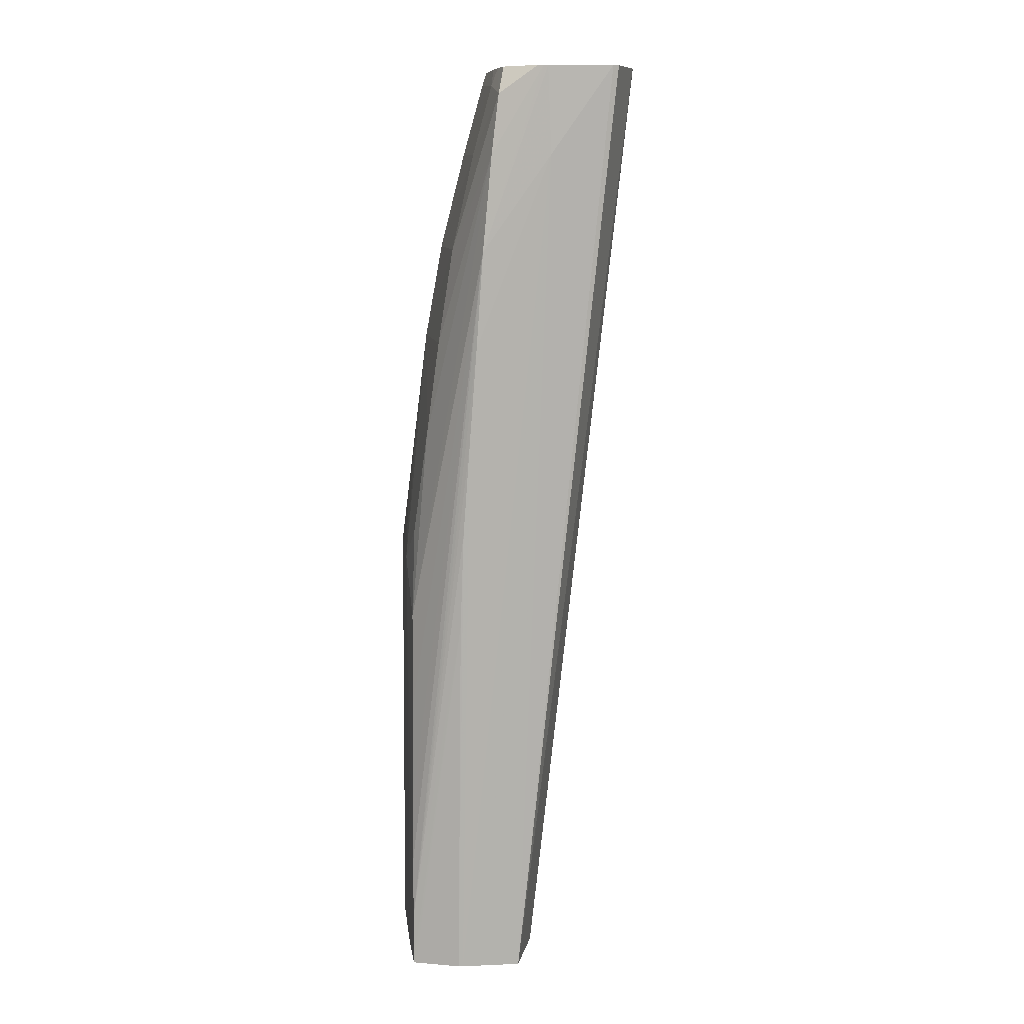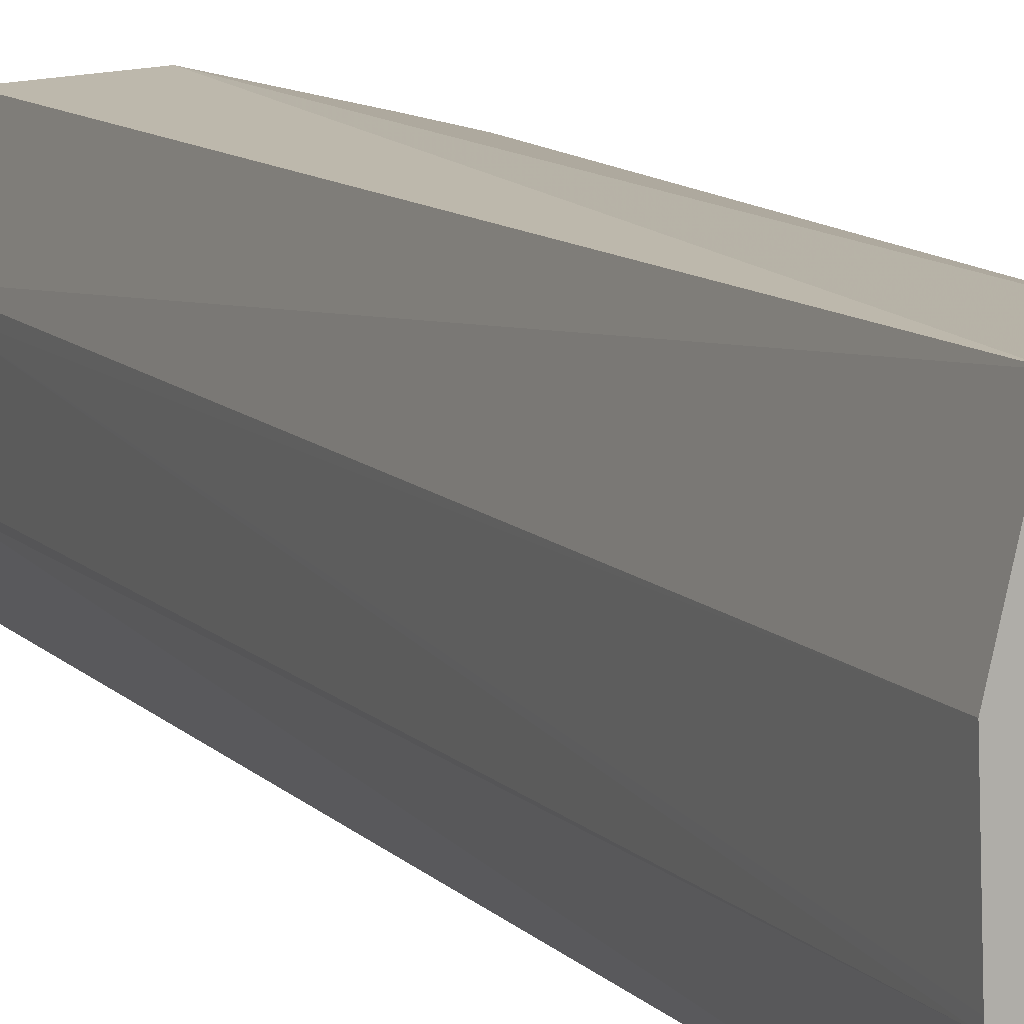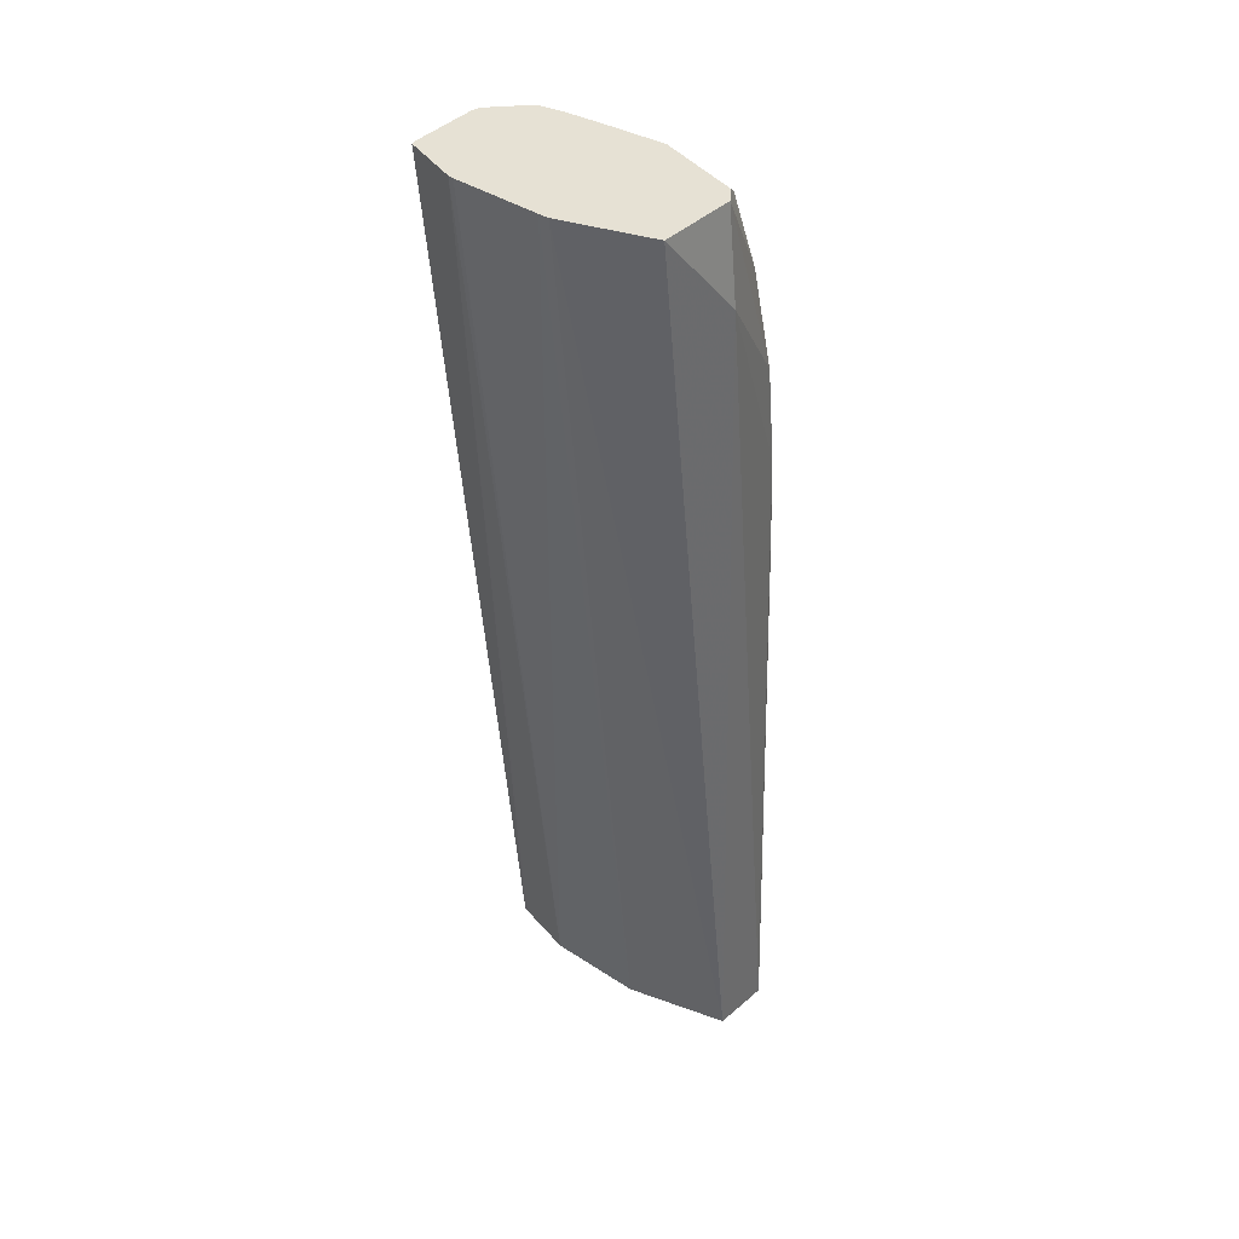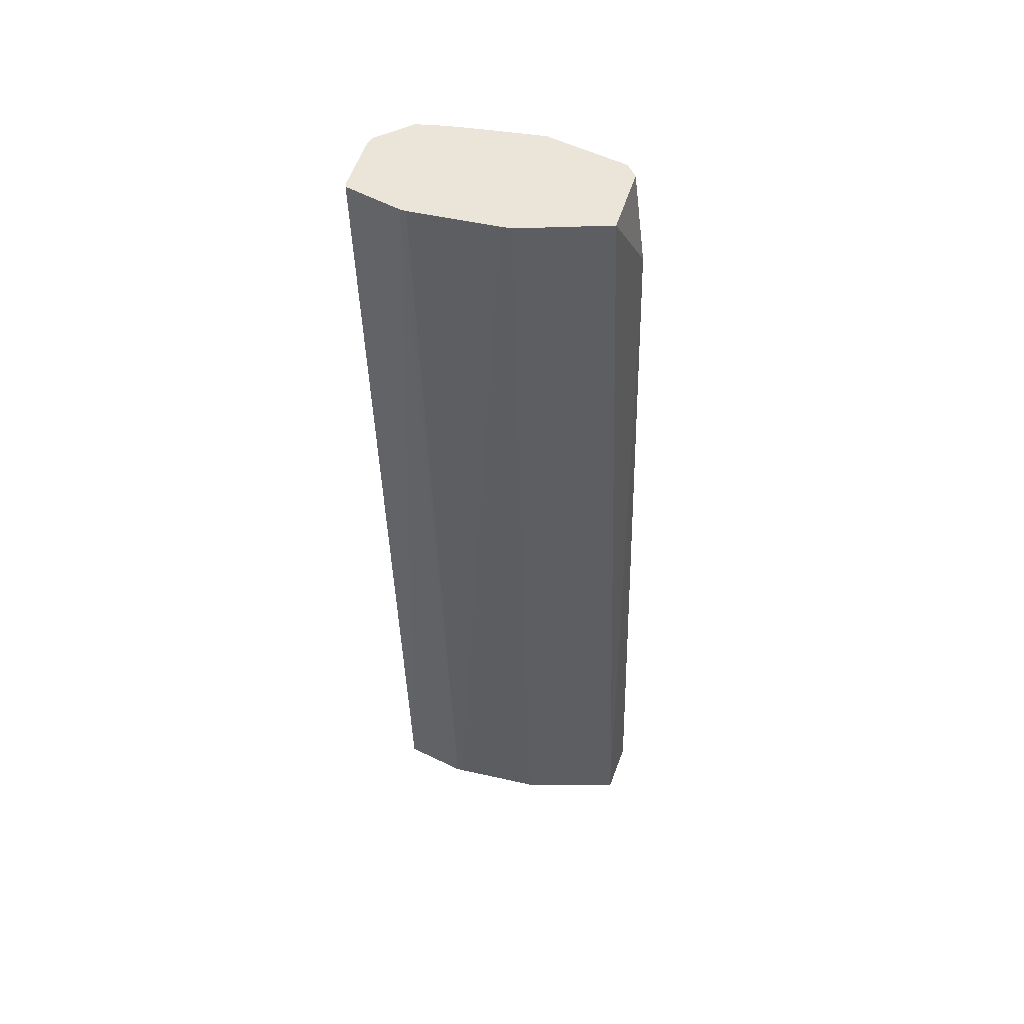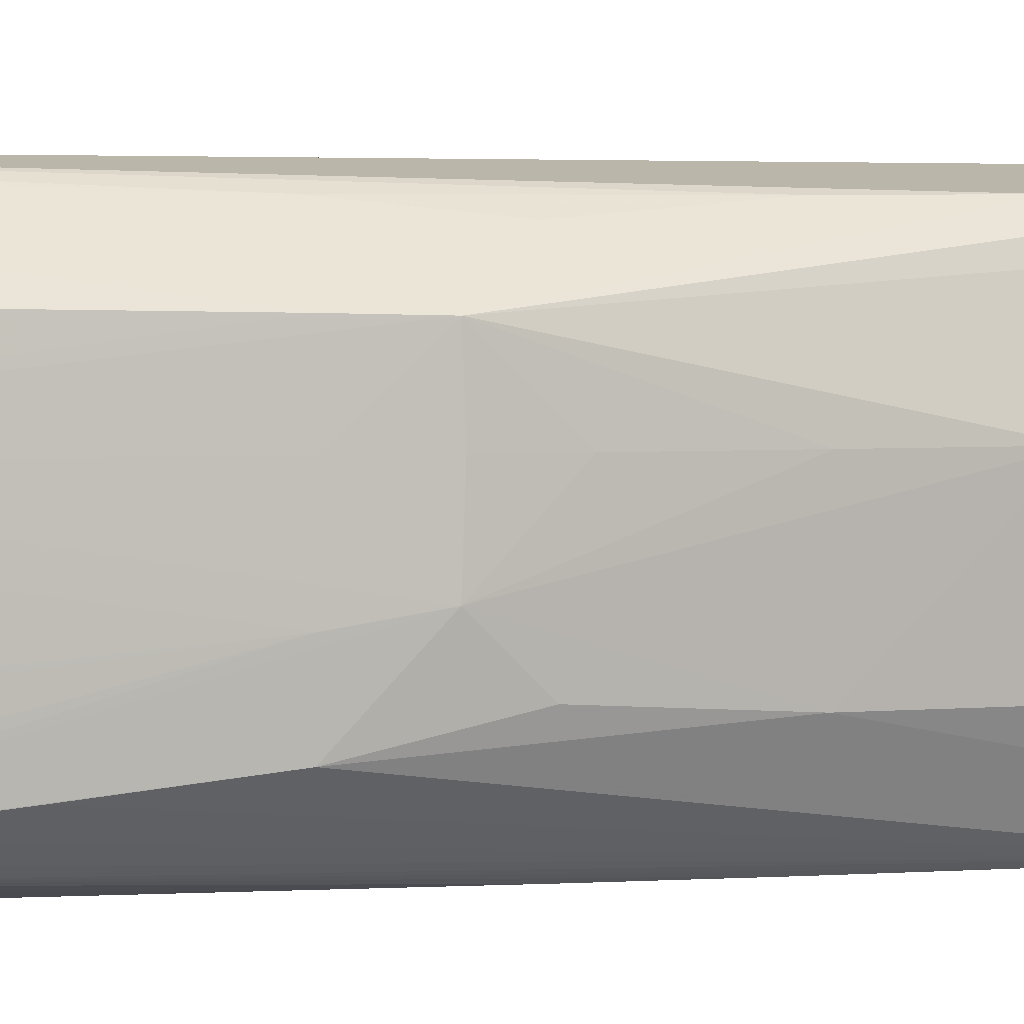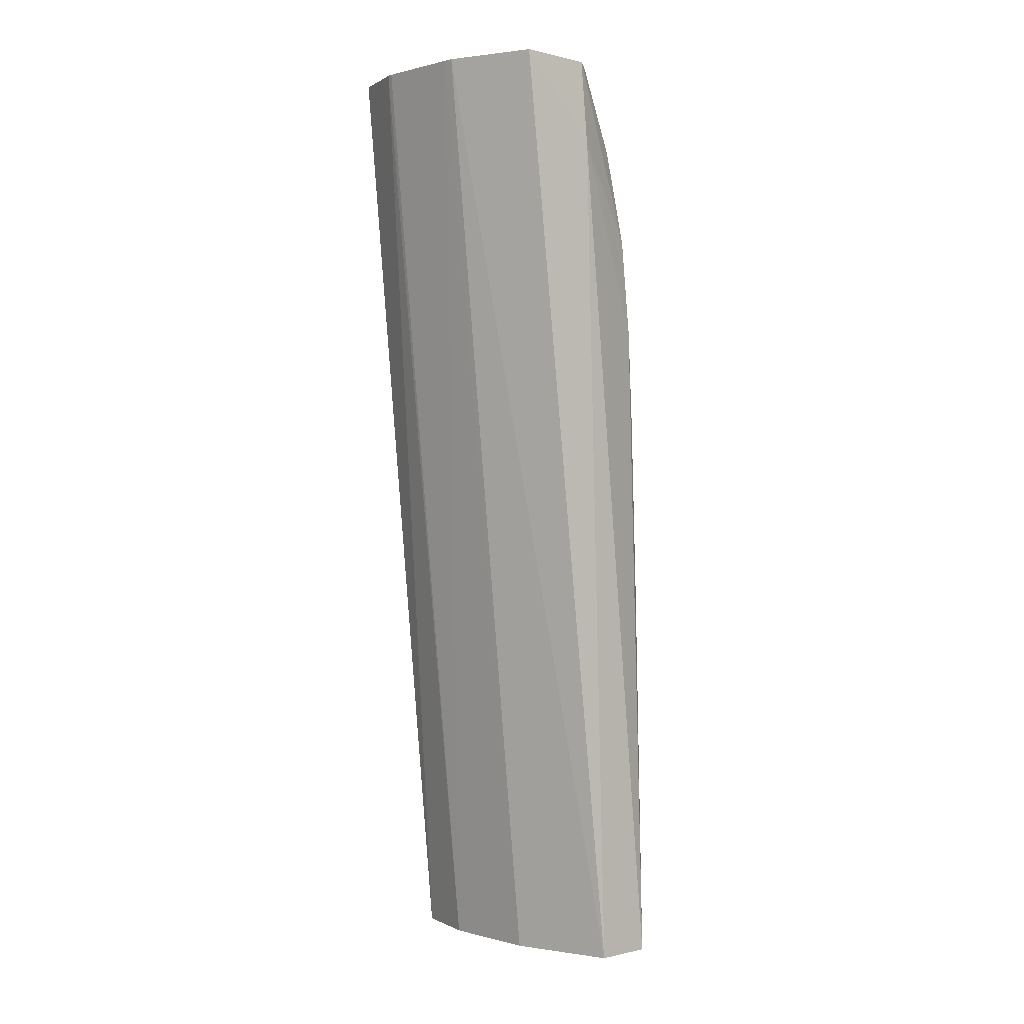
<metadata>
{"format":"obj","ext":"obj","renderer":"f3d","projection":"perspective","resolution":1024,"background":"white","views":[{"elev":10.9,"azim":174.5,"up":"+Y"},{"elev":11.0,"azim":-18.7,"up":"+Z"},{"elev":39.2,"azim":-53.0,"up":"+Y"},{"elev":45.0,"azim":-77.4,"up":"+Y"},{"elev":3.1,"azim":78.4,"up":"+Z"},{"elev":0.6,"azim":-47.2,"up":"+Y"}]}
</metadata>
<code>
v 1499 524.4 79.29
v 1480 524.4 77.14
v 1502 524.4 77.49
v 1502 653.7 73.99
v 1500 719.4 73.94
v 1498 752.2 74.12
v 1469 817.8 77.95
v 1472 524.4 42.6
v 1445 847.3 72.49
v 1436 847.3 42.6
v 1519 524.4 61.65
v 1519 588.1 60.68
v 1519 620.9 60.18
v 1519 653.7 59.66
v 1519 671.4 59.27
v 1505 684 70.82
v 1494 785 73.47
v 1471 847.3 73.8
v 1473 524.4 11.79
v 1437 847.3 39.23
v 1520 524.4 42.6
v 1520 555.2 42.6
v 1519 653.7 42.6
v 1519 672 42.6
v 1517 688.4 42.6
v 1513 719.4 42.6
v 1509 752.2 42.6
v 1490 817.8 69.7
v 1476 847.3 70.34
v 1474 524.4 9.774
v 1438 847.3 9.774
v 1520 524.4 40.35
v 1519 653.7 21.38
v 1519 671.3 24.26
v 1511 719.4 9.774
v 1507 752.2 9.774
v 1502 785 9.774
v 1503 785 42.6
v 1487 839.9 64.06
v 1487 847.3 42.6
v 1480 524.4 -10.45
v 1438 847.3 7.839
v 1519 524.4 9.621
v 1519 588.1 13.96
v 1518 542.3 -6.677
v 1518 564.2 -5.048
v 1517 653.7 4.968
v 1516 684 11.9
v 1489 817.8 -10.14
v 1487 838 -7.847
v 1494 817.8 9.774
v 1495 817.8 42.6
v 1488 842.8 42.6
v 1488 841.3 9.774
v 1486 847.3 20.81
v 1480 524.4 -11.78
v 1446 847.3 -11.5
v 1519 524.4 8.1
v 1519 554 7.443
v 1519 524.4 -6.776
v 1501 653.7 -12
v 1500 686.5 -12.16
v 1497 719.4 -12.31
v 1495 752.2 -12.35
v 1493 785 -12.09
v 1518 588.1 -2.456
v 1518 620.9 1.198
v 1472 847.3 -11.37
v 1474 847.3 -10.74
v 1484 847.3 0.4596
v 1485 847.3 9.774
v 1501 524.4 -11.91
v 1448 847.3 -11.86
v 1469 817.8 -12.65
v 1518 524.4 -7.046
v 1502 524.4 -11.84
v 1470 847.3 -11.55
f 1 2 8
f 1 8 19
f 1 19 30
f 1 30 41
f 1 41 56
f 1 56 72
f 1 72 76
f 1 76 75
f 1 75 60
f 1 60 58
f 1 58 43
f 1 43 32
f 1 32 21
f 1 21 11
f 1 11 3
f 1 3 4
f 1 4 5
f 1 5 6
f 1 6 7
f 1 7 2
f 2 7 9
f 2 9 10
f 2 10 8
f 3 11 12
f 3 12 13
f 3 13 14
f 3 14 4
f 4 14 15
f 4 15 16
f 4 16 5
f 5 16 15
f 5 15 6
f 6 17 7
f 6 15 17
f 7 17 18
f 7 18 9
f 8 10 20
f 8 20 19
f 9 18 29
f 9 29 40
f 9 40 55
f 9 55 71
f 9 71 70
f 9 70 69
f 9 69 68
f 9 68 77
f 9 77 73
f 9 73 57
f 9 57 42
f 9 42 31
f 9 31 20
f 9 20 10
f 11 21 12
f 12 14 13
f 12 21 14
f 14 21 15
f 15 21 22
f 15 22 23
f 15 23 24
f 15 24 25
f 15 25 26
f 15 26 27
f 15 27 28
f 15 28 17
f 17 28 18
f 18 28 29
f 19 20 30
f 20 31 30
f 21 32 33
f 21 33 34
f 21 34 22
f 22 34 23
f 23 34 24
f 24 34 25
f 25 34 26
f 26 34 27
f 27 34 35
f 27 35 36
f 27 36 37
f 27 37 38
f 27 38 28
f 28 39 29
f 28 38 39
f 29 39 40
f 30 31 42
f 30 42 41
f 32 43 33
f 33 44 45
f 33 45 46
f 33 46 34
f 33 43 44
f 34 46 47
f 34 47 48
f 34 48 35
f 35 49 36
f 35 48 47
f 35 47 49
f 36 49 37
f 37 49 50
f 37 50 51
f 37 51 38
f 38 51 52
f 38 52 39
f 39 52 53
f 39 53 40
f 40 53 54
f 40 54 55
f 41 42 56
f 42 57 56
f 43 58 45
f 43 45 59
f 43 59 44
f 44 59 45
f 45 58 60
f 45 60 61
f 45 61 62
f 45 62 63
f 45 63 64
f 45 64 65
f 45 65 46
f 46 66 67
f 46 67 47
f 46 65 66
f 47 67 65
f 47 65 49
f 49 68 69
f 49 69 50
f 49 65 68
f 50 54 51
f 50 69 70
f 50 70 71
f 50 71 54
f 51 54 52
f 52 54 53
f 54 71 55
f 56 57 73
f 56 73 74
f 56 74 72
f 60 75 61
f 61 75 76
f 61 76 62
f 62 76 63
f 63 76 72
f 63 72 74
f 63 74 64
f 64 74 65
f 65 74 77
f 65 77 68
f 65 67 66
f 73 77 74

</code>
